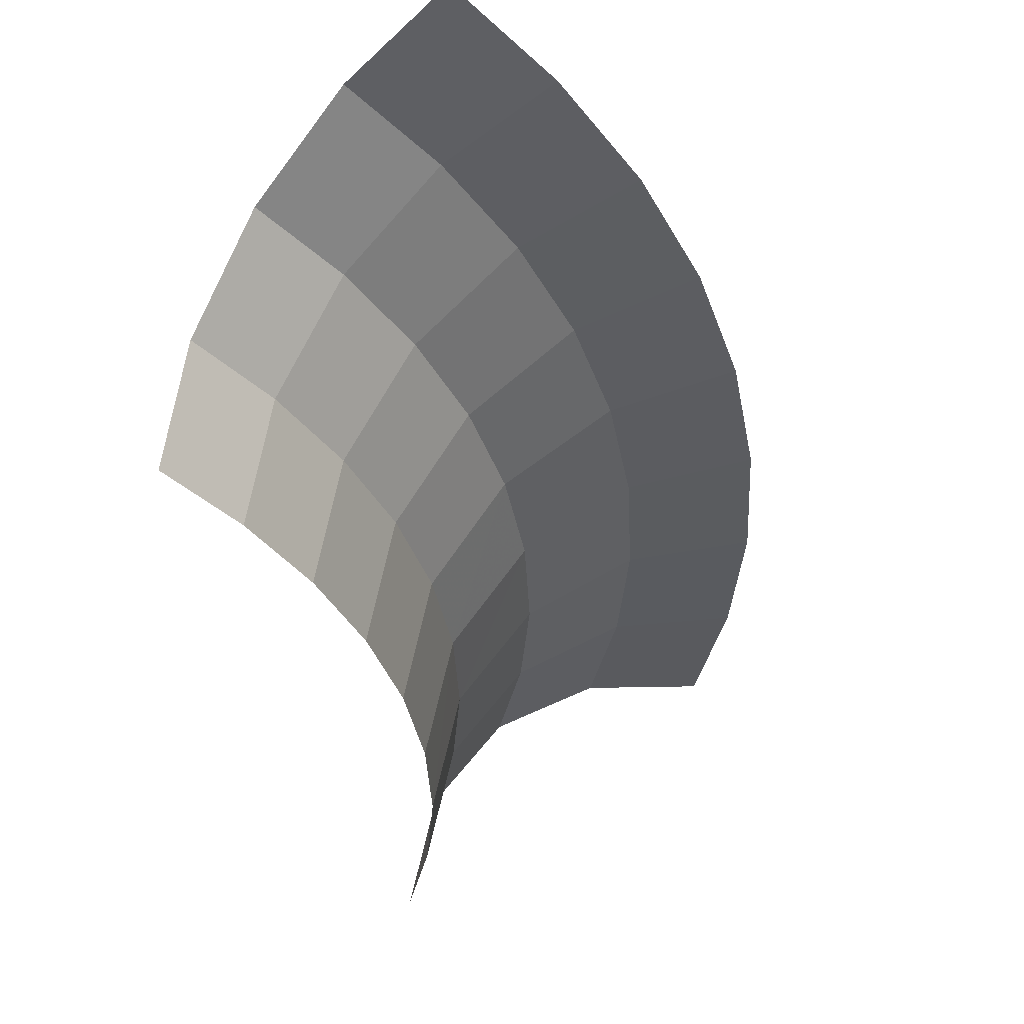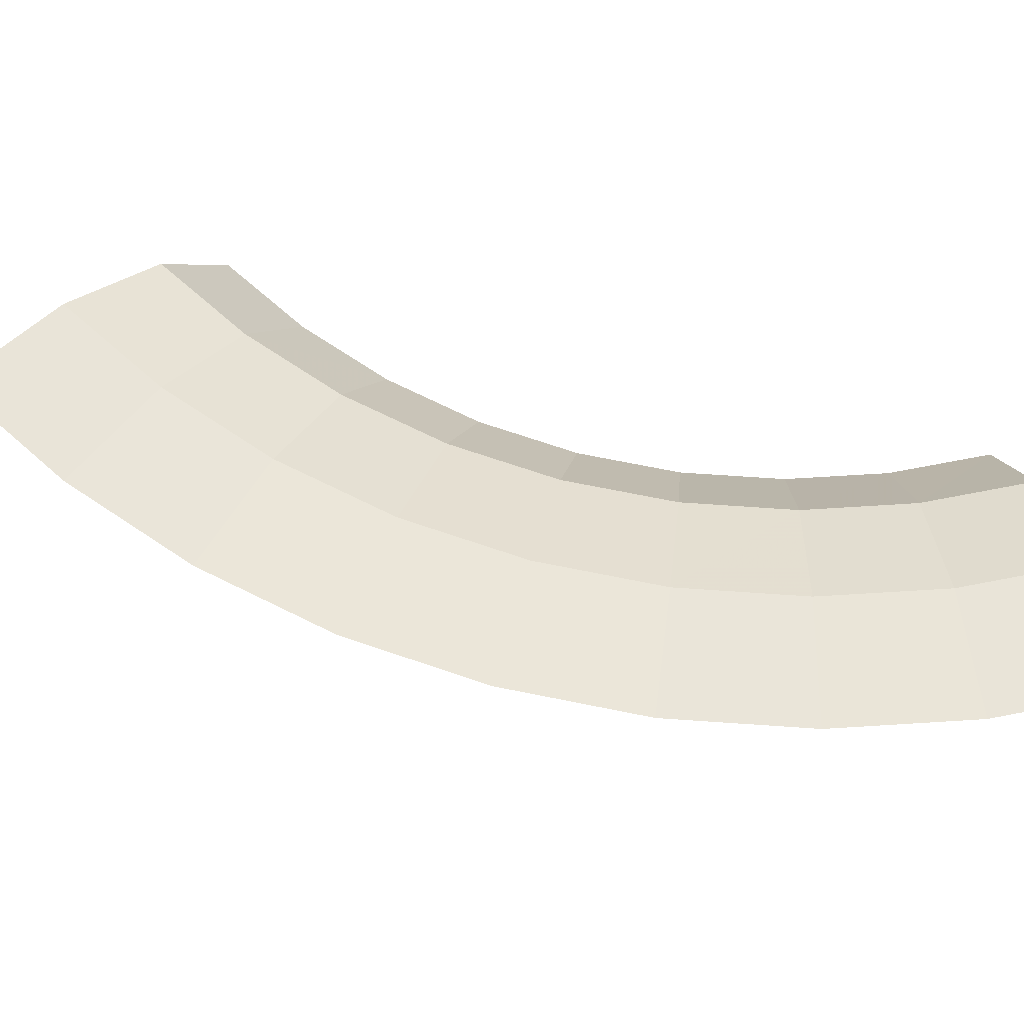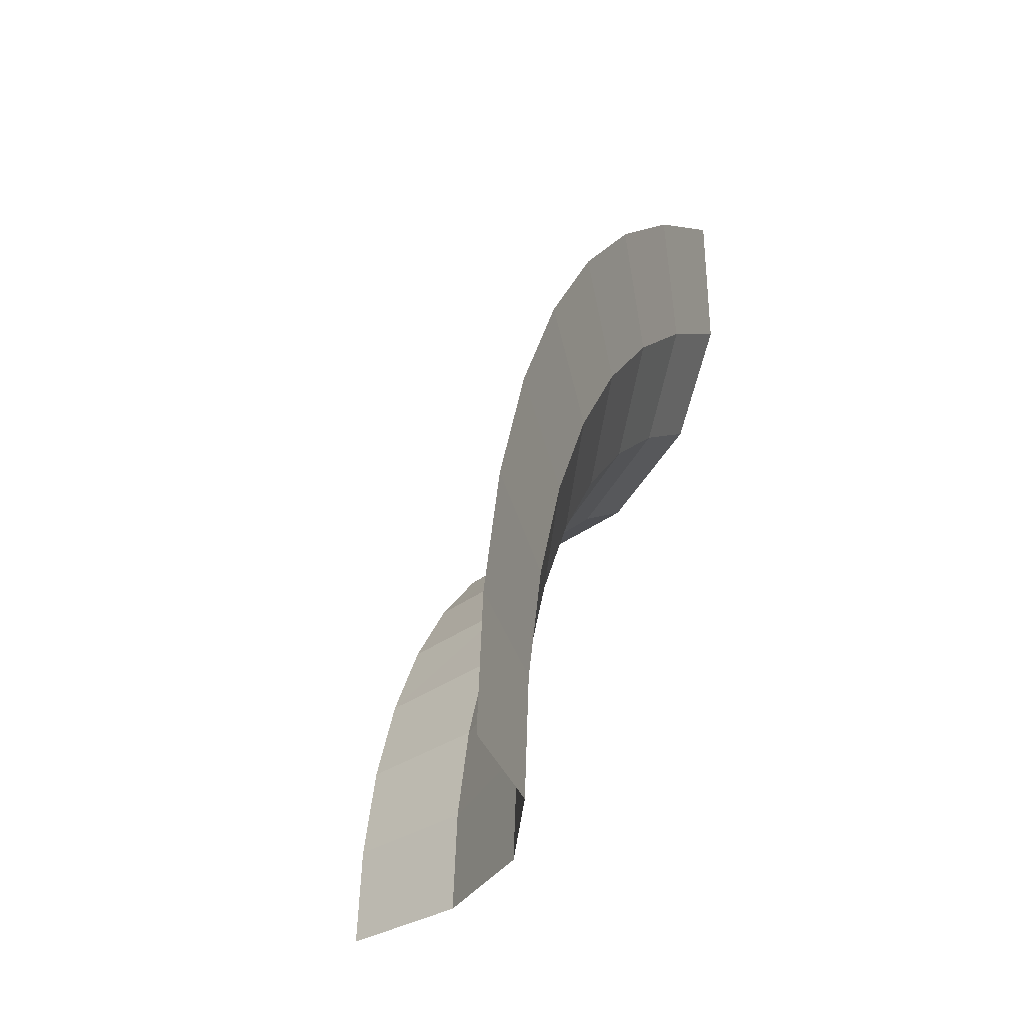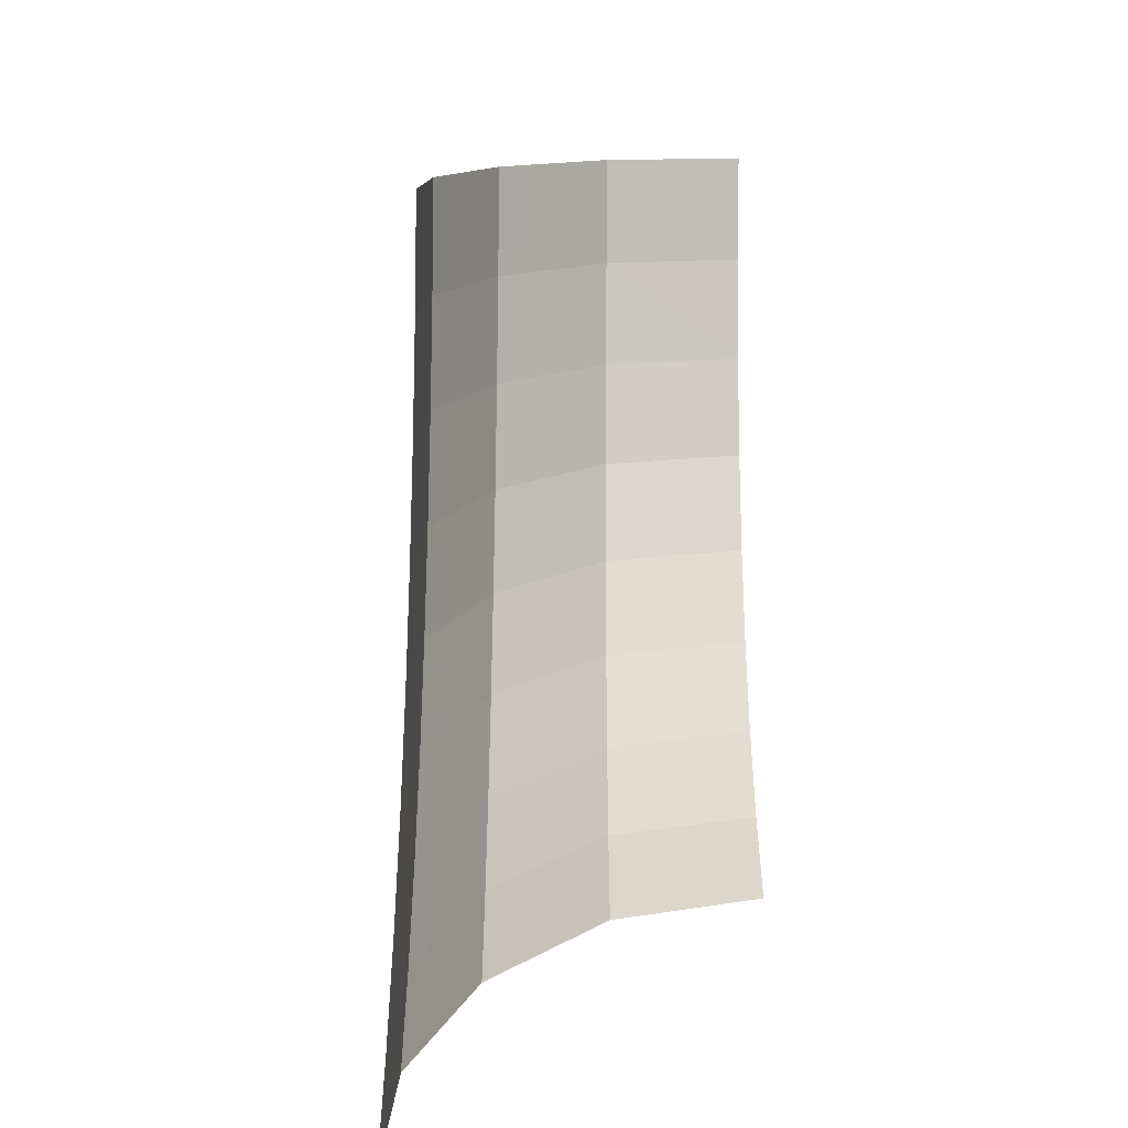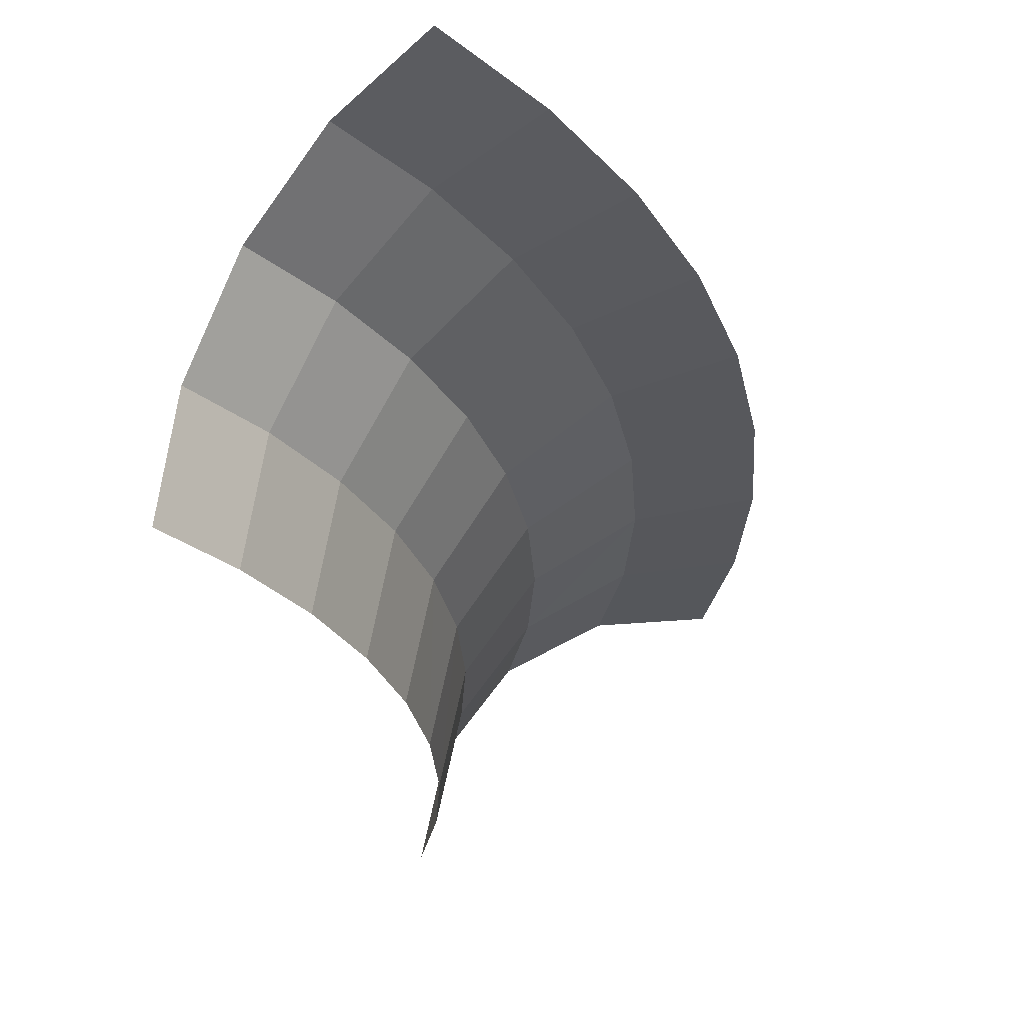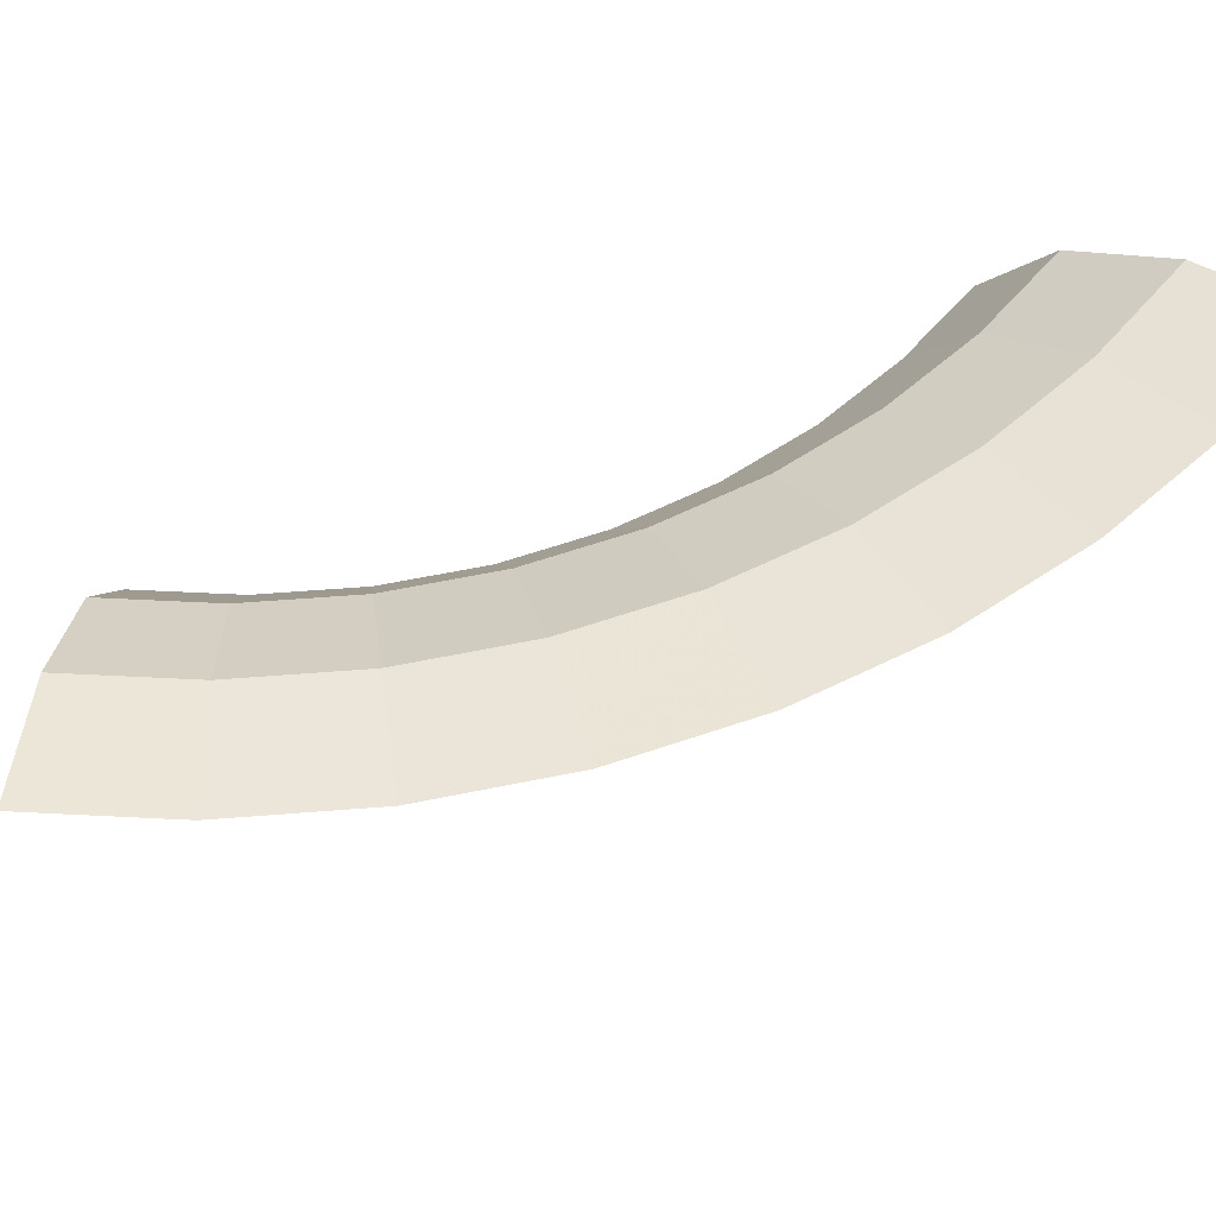
<metadata>
{"format":"obj","ext":"obj","renderer":"f3d","projection":"perspective","resolution":1024,"background":"white","views":[{"elev":-37.6,"azim":-15.9,"up":"+Y"},{"elev":69.7,"azim":75.2,"up":"+Y"},{"elev":-32.9,"azim":119.4,"up":"+Z"},{"elev":-56.7,"azim":-90.6,"up":"+Z"},{"elev":-29.7,"azim":-14.7,"up":"+Y"},{"elev":59.5,"azim":36.7,"up":"+Y"}]}
</metadata>
<code>
v 0.04414 0.01414 0
v 0.04376 0.01414 0.00576
v 0.04957 0.01532 0.006525
v 0.05 0.01532 0
v 0.03917 0.01083 0
v 0.03884 0.01083 0.005115
v 0.04376 0.01414 0.00576
v 0.04414 0.01414 0
v 0.03585 0.00586 0
v 0.03555 0.00586 0.00468
v 0.03884 0.01083 0.005115
v 0.03917 0.01083 0
v 0.03469 0 0
v 0.03439 0 0.00453
v 0.03555 0.00586 0.00468
v 0.03585 0.00586 0
v 0.04376 0.01414 0.00576
v 0.04263 0.01414 0.01142
v 0.04829 0.01532 0.01294
v 0.04957 0.01532 0.006525
v 0.03884 0.01083 0.005115
v 0.03784 0.01083 0.01014
v 0.04263 0.01414 0.01142
v 0.04376 0.01414 0.00576
v 0.03555 0.00586 0.00468
v 0.03463 0.00586 0.00928
v 0.03784 0.01083 0.01014
v 0.03884 0.01083 0.005115
v 0.03439 0 0.00453
v 0.03351 0 0.00898
v 0.03463 0.00586 0.00928
v 0.03555 0.00586 0.00468
v 0.04263 0.01414 0.01142
v 0.04078 0.01414 0.01689
v 0.04619 0.01532 0.01913
v 0.04829 0.01532 0.01294
v 0.03784 0.01083 0.01014
v 0.03619 0.01083 0.01499
v 0.04078 0.01414 0.01689
v 0.04263 0.01414 0.01142
v 0.03463 0.00586 0.00928
v 0.03313 0.00586 0.01372
v 0.03619 0.01083 0.01499
v 0.03784 0.01083 0.01014
v 0.03351 0 0.00898
v 0.03204 0 0.01328
v 0.03313 0.00586 0.01372
v 0.03463 0.00586 0.00928
v 0.04078 0.01414 0.01689
v 0.03823 0.01414 0.02207
v 0.0433 0.01532 0.025
v 0.04619 0.01532 0.01913
v 0.03619 0.01083 0.01499
v 0.03392 0.01083 0.01959
v 0.03823 0.01414 0.02207
v 0.04078 0.01414 0.01689
v 0.03313 0.00586 0.01372
v 0.03105 0.00586 0.01792
v 0.03392 0.01083 0.01959
v 0.03619 0.01083 0.01499
v 0.03204 0 0.01328
v 0.03004 0 0.01734
v 0.03105 0.00586 0.01792
v 0.03313 0.00586 0.01372
v 0.03823 0.01414 0.02207
v 0.03502 0.01414 0.02687
v 0.03967 0.01532 0.03044
v 0.0433 0.01532 0.025
v 0.03392 0.01083 0.01959
v 0.03108 0.01083 0.02385
v 0.03502 0.01414 0.02687
v 0.03823 0.01414 0.02207
v 0.03105 0.00586 0.01792
v 0.02845 0.00586 0.02183
v 0.03108 0.01083 0.02385
v 0.03392 0.01083 0.01959
v 0.03004 0 0.01734
v 0.02752 0 0.02111
v 0.02845 0.00586 0.02183
v 0.03105 0.00586 0.01792
v 0.03502 0.01414 0.02687
v 0.03121 0.01414 0.03121
v 0.03535 0.01532 0.03535
v 0.03967 0.01532 0.03044
v 0.03108 0.01083 0.02385
v 0.0277 0.01083 0.0277
v 0.03121 0.01414 0.03121
v 0.03502 0.01414 0.02687
v 0.02845 0.00586 0.02183
v 0.02535 0.00586 0.02535
v 0.0277 0.01083 0.0277
v 0.03108 0.01083 0.02385
v 0.02752 0 0.02111
v 0.02453 0 0.02453
v 0.02535 0.00586 0.02535
v 0.02845 0.00586 0.02183
v 0.03121 0.01414 0.03121
v 0.02687 0.01414 0.03502
v 0.03044 0.01532 0.03967
v 0.03535 0.01532 0.03535
v 0.0277 0.01083 0.0277
v 0.02385 0.01083 0.03108
v 0.02687 0.01414 0.03502
v 0.03121 0.01414 0.03121
v 0.02535 0.00586 0.02535
v 0.02183 0.00586 0.02845
v 0.02385 0.01083 0.03108
v 0.0277 0.01083 0.0277
v 0.02453 0 0.02453
v 0.02111 0 0.02752
v 0.02183 0.00586 0.02845
v 0.02535 0.00586 0.02535
v 0.02687 0.01414 0.03502
v 0.02207 0.01414 0.03823
v 0.025 0.01532 0.0433
v 0.03044 0.01532 0.03967
v 0.02385 0.01083 0.03108
v 0.01959 0.01083 0.03392
v 0.02207 0.01414 0.03823
v 0.02687 0.01414 0.03502
v 0.02183 0.00586 0.02845
v 0.01792 0.00586 0.03105
v 0.01959 0.01083 0.03392
v 0.02385 0.01083 0.03108
v 0.02111 0 0.02752
v 0.01734 0 0.03004
v 0.01792 0.00586 0.03105
v 0.02183 0.00586 0.02845
g mesh3504
f 1 2 3
f 3 4 1
f 5 6 7
f 7 8 5
f 9 10 11
f 11 12 9
f 13 14 15
f 15 16 13
f 17 18 19
f 19 20 17
f 21 22 23
f 23 24 21
f 25 26 27
f 27 28 25
f 29 30 31
f 31 32 29
f 33 34 35
f 35 36 33
f 37 38 39
f 39 40 37
f 41 42 43
f 43 44 41
f 45 46 47
f 47 48 45
f 49 50 51
f 51 52 49
f 53 54 55
f 55 56 53
f 57 58 59
f 59 60 57
f 61 62 63
f 63 64 61
f 65 66 67
f 67 68 65
f 69 70 71
f 71 72 69
f 73 74 75
f 75 76 73
f 77 78 79
f 79 80 77
f 81 82 83
f 83 84 81
f 85 86 87
f 87 88 85
f 89 90 91
f 91 92 89
f 93 94 95
f 95 96 93
f 97 98 99
f 99 100 97
f 101 102 103
f 103 104 101
f 105 106 107
f 107 108 105
f 109 110 111
f 111 112 109
f 113 114 115
f 115 116 113
f 117 118 119
f 119 120 117
f 121 122 123
f 123 124 121
f 125 126 127
f 127 128 125

</code>
